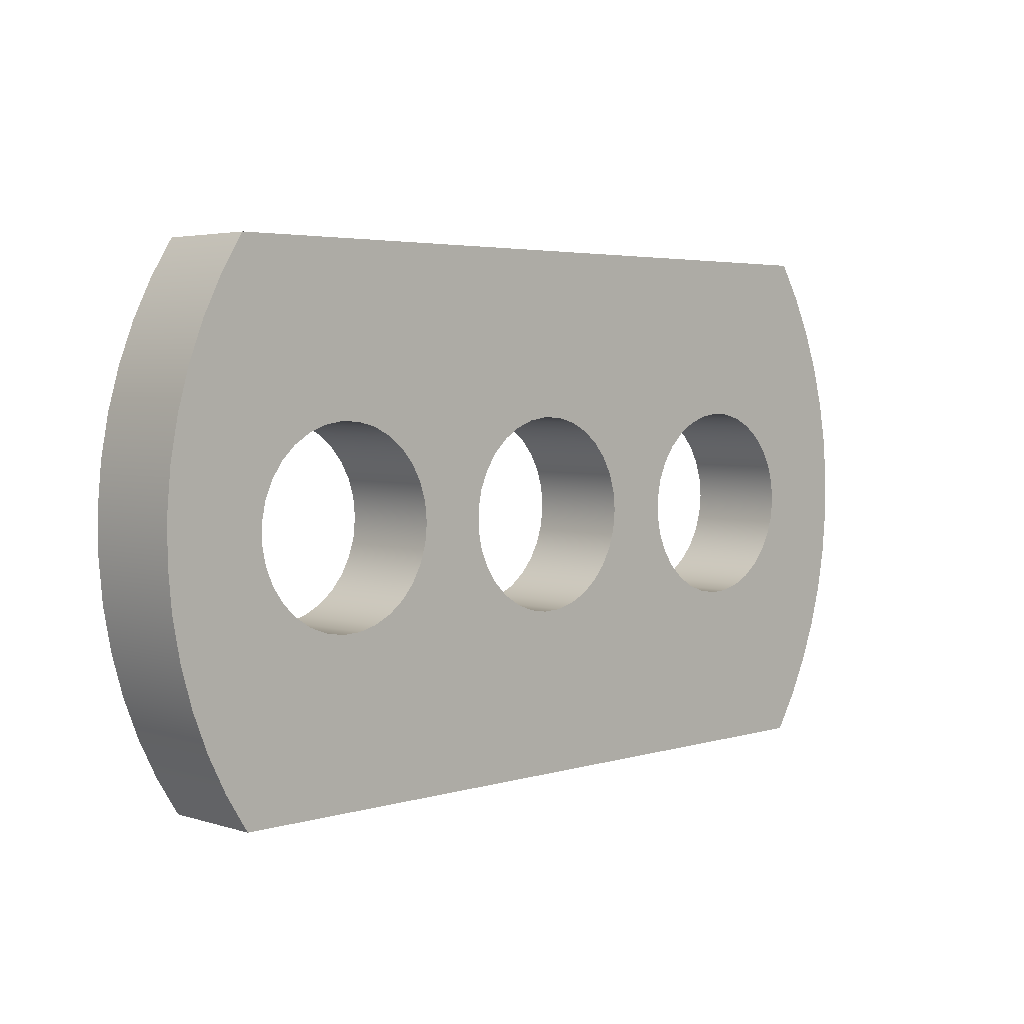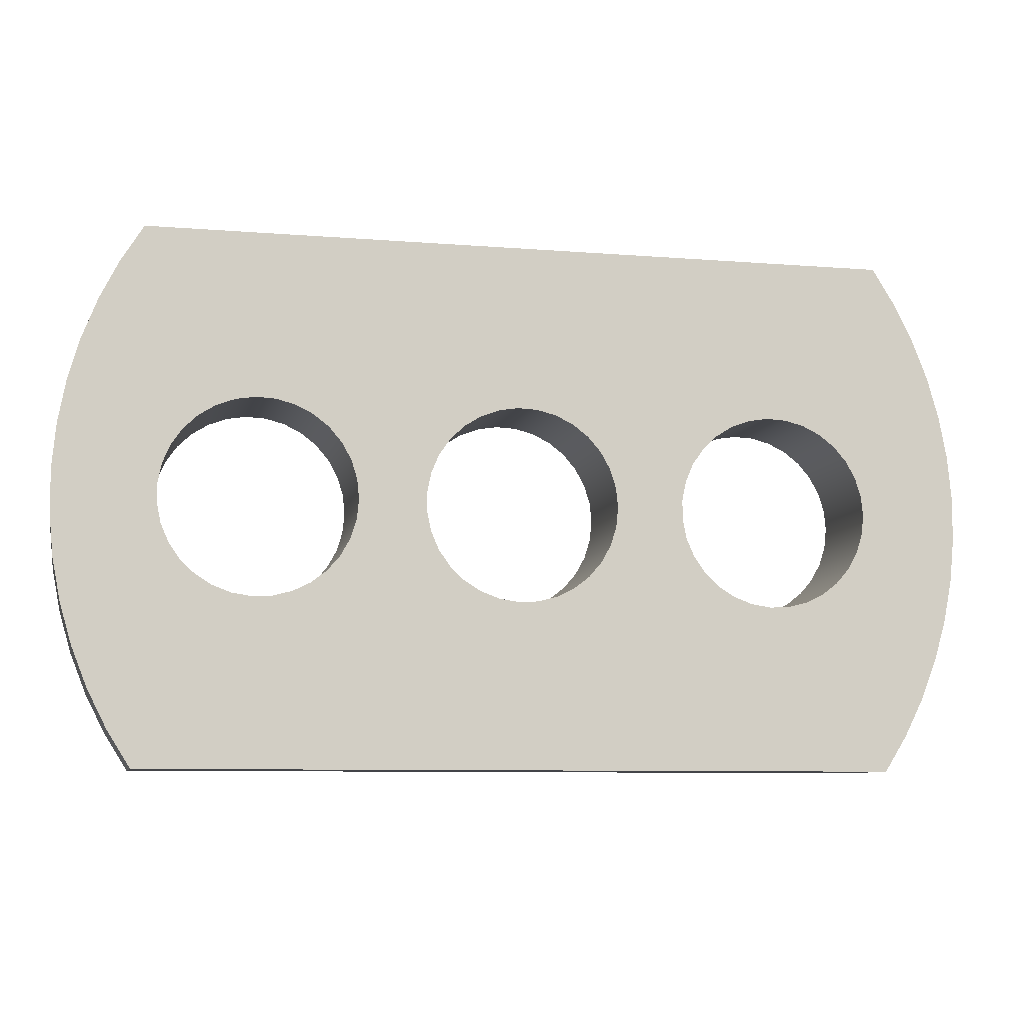
<metadata>
{"format":"obj","ext":"obj","renderer":"f3d","projection":"perspective","resolution":1024,"background":"white","views":[{"elev":3.8,"azim":135.4,"up":"+Y"},{"elev":-8.3,"azim":167.5,"up":"+Y"}]}
</metadata>
<code>
v 0.4381 0.3175 0.127
v 0.4406 0.2937 0.127
v 0.4477 0.2709 0.127
v 0.4593 0.25 0.127
v 0.4749 0.2319 0.127
v 0.4938 0.2173 0.127
v 0.5152 0.2067 0.127
v 0.5384 0.2008 0.127
v 0.5622 0.1995 0.127
v 0.5859 0.2032 0.127
v 0.6083 0.2115 0.127
v 0.6286 0.2241 0.127
v 0.6459 0.2406 0.127
v 0.6595 0.2602 0.127
v 0.669 0.2821 0.127
v 0.6738 0.3056 0.127
v 0.6738 0.3294 0.127
v 0.669 0.3529 0.127
v 0.6595 0.3748 0.127
v 0.6459 0.3944 0.127
v 0.6286 0.4109 0.127
v 0.6083 0.4235 0.127
v 0.5859 0.4318 0.127
v 0.5622 0.4355 0.127
v 0.5384 0.4342 0.127
v 0.5152 0.4283 0.127
v 0.4938 0.4177 0.127
v 0.4749 0.4031 0.127
v 0.4593 0.385 0.127
v 0.4477 0.3641 0.127
v 0.4406 0.3413 0.127
v 0.4381 0.3175 0
v 0.4406 0.3413 0
v 0.4477 0.3641 0
v 0.4593 0.385 0
v 0.4749 0.4031 0
v 0.4938 0.4177 0
v 0.5152 0.4283 0
v 0.5384 0.4342 0
v 0.5622 0.4355 0
v 0.5859 0.4318 0
v 0.6083 0.4235 0
v 0.6286 0.4109 0
v 0.6459 0.3944 0
v 0.6595 0.3748 0
v 0.669 0.3529 0
v 0.6738 0.3294 0
v 0.6738 0.3056 0
v 0.669 0.2821 0
v 0.6595 0.2602 0
v 0.6459 0.2406 0
v 0.6286 0.2241 0
v 0.6083 0.2115 0
v 0.5859 0.2032 0
v 0.5622 0.1995 0
v 0.5384 0.2008 0
v 0.5152 0.2067 0
v 0.4938 0.2173 0
v 0.4749 0.2319 0
v 0.4593 0.25 0
v 0.4477 0.2709 0
v 0.4406 0.2937 0
v 0.4381 0.3175 0.127
v 0.4381 0.3175 0
v 0.7556 0.3175 0.127
v 0.7581 0.2937 0.127
v 0.7652 0.2709 0.127
v 0.7768 0.25 0.127
v 0.7924 0.2319 0.127
v 0.8113 0.2173 0.127
v 0.8327 0.2067 0.127
v 0.8559 0.2008 0.127
v 0.8797 0.1995 0.127
v 0.9034 0.2032 0.127
v 0.9258 0.2115 0.127
v 0.9461 0.2241 0.127
v 0.9634 0.2406 0.127
v 0.977 0.2602 0.127
v 0.9865 0.2821 0.127
v 0.9913 0.3056 0.127
v 0.9913 0.3294 0.127
v 0.9865 0.3529 0.127
v 0.977 0.3748 0.127
v 0.9634 0.3944 0.127
v 0.9461 0.4109 0.127
v 0.9258 0.4235 0.127
v 0.9034 0.4318 0.127
v 0.8797 0.4355 0.127
v 0.8559 0.4342 0.127
v 0.8327 0.4283 0.127
v 0.8113 0.4177 0.127
v 0.7924 0.4031 0.127
v 0.7768 0.385 0.127
v 0.7652 0.3641 0.127
v 0.7581 0.3413 0.127
v 0.7556 0.3175 0
v 0.7581 0.3413 0
v 0.7652 0.3641 0
v 0.7768 0.385 0
v 0.7924 0.4031 0
v 0.8113 0.4177 0
v 0.8327 0.4283 0
v 0.8559 0.4342 0
v 0.8797 0.4355 0
v 0.9034 0.4318 0
v 0.9258 0.4235 0
v 0.9461 0.4109 0
v 0.9634 0.3944 0
v 0.977 0.3748 0
v 0.9865 0.3529 0
v 0.9913 0.3294 0
v 0.9913 0.3056 0
v 0.9865 0.2821 0
v 0.977 0.2602 0
v 0.9634 0.2406 0
v 0.9461 0.2241 0
v 0.9258 0.2115 0
v 0.9034 0.2032 0
v 0.8797 0.1995 0
v 0.8559 0.2008 0
v 0.8327 0.2067 0
v 0.8113 0.2173 0
v 0.7924 0.2319 0
v 0.7768 0.25 0
v 0.7652 0.2709 0
v 0.7581 0.2937 0
v 0.7556 0.3175 0.127
v 0.7556 0.3175 0
v 0.1207 0.3175 0.127
v 0.1231 0.2937 0.127
v 0.1302 0.2709 0.127
v 0.1418 0.25 0.127
v 0.1574 0.2319 0.127
v 0.1763 0.2173 0.127
v 0.1977 0.2067 0.127
v 0.2209 0.2008 0.127
v 0.2447 0.1995 0.127
v 0.2684 0.2032 0.127
v 0.2908 0.2115 0.127
v 0.3111 0.2241 0.127
v 0.3284 0.2406 0.127
v 0.342 0.2602 0.127
v 0.3515 0.2821 0.127
v 0.3563 0.3056 0.127
v 0.3563 0.3294 0.127
v 0.3515 0.3529 0.127
v 0.342 0.3748 0.127
v 0.3284 0.3944 0.127
v 0.3111 0.4109 0.127
v 0.2908 0.4235 0.127
v 0.2684 0.4318 0.127
v 0.2447 0.4355 0.127
v 0.2209 0.4342 0.127
v 0.1977 0.4283 0.127
v 0.1763 0.4177 0.127
v 0.1574 0.4031 0.127
v 0.1418 0.385 0.127
v 0.1302 0.3641 0.127
v 0.1231 0.3413 0.127
v 0.1207 0.3175 0
v 0.1231 0.3413 0
v 0.1302 0.3641 0
v 0.1418 0.385 0
v 0.1574 0.4031 0
v 0.1763 0.4177 0
v 0.1977 0.4283 0
v 0.2209 0.4342 0
v 0.2447 0.4355 0
v 0.2684 0.4318 0
v 0.2908 0.4235 0
v 0.3111 0.4109 0
v 0.3284 0.3944 0
v 0.342 0.3748 0
v 0.3515 0.3529 0
v 0.3563 0.3294 0
v 0.3563 0.3056 0
v 0.3515 0.2821 0
v 0.342 0.2602 0
v 0.3284 0.2406 0
v 0.3111 0.2241 0
v 0.2908 0.2115 0
v 0.2684 0.2032 0
v 0.2447 0.1995 0
v 0.2209 0.2008 0
v 0.1977 0.2067 0
v 0.1763 0.2173 0
v 0.1574 0.2319 0
v 0.1418 0.25 0
v 0.1302 0.2709 0
v 0.1231 0.2937 0
v 0.1207 0.3175 0.127
v 0.1207 0.3175 0
v 0.09896 -1.665e-16 0
v 1.014 -5.551e-17 0
v 1.014 -5.551e-17 0.127
v 0.09896 -1.665e-16 0.127
v 0.09896 0.635 0
v 0.07147 0.5909 0
v 0.04819 0.5445 0
v 0.02932 0.4961 0
v 0.01503 0.4462 0
v 0.005425 0.3952 0
v 0.0006036 0.3435 0
v 0.0006036 0.2915 0
v 0.005425 0.2398 0
v 0.01503 0.1888 0
v 0.02932 0.1389 0
v 0.04819 0.09048 0
v 0.07147 0.04406 0
v 0.09896 -1.665e-16 0
v 0.09896 -1.665e-16 0.127
v 0.07147 0.04406 0.127
v 0.04819 0.09048 0.127
v 0.02932 0.1389 0.127
v 0.01503 0.1888 0.127
v 0.005425 0.2398 0.127
v 0.0006036 0.2915 0.127
v 0.0006036 0.3435 0.127
v 0.005425 0.3952 0.127
v 0.01503 0.4462 0.127
v 0.02932 0.4961 0.127
v 0.04819 0.5445 0.127
v 0.07147 0.5909 0.127
v 0.09896 0.635 0.127
v 1.014 0.635 0
v 0.09896 0.635 0
v 0.09896 0.635 0.127
v 1.014 0.635 0.127
v 1.014 -5.551e-17 0
v 1.041 0.04406 0
v 1.064 0.09048 0
v 1.083 0.1389 0
v 1.097 0.1888 0
v 1.107 0.2398 0
v 1.112 0.2915 0
v 1.112 0.3435 0
v 1.107 0.3952 0
v 1.097 0.4462 0
v 1.083 0.4961 0
v 1.064 0.5445 0
v 1.041 0.5909 0
v 1.014 0.635 0
v 1.014 0.635 0.127
v 1.041 0.5909 0.127
v 1.064 0.5445 0.127
v 1.083 0.4961 0.127
v 1.097 0.4462 0.127
v 1.107 0.3952 0.127
v 1.112 0.3435 0.127
v 1.112 0.2915 0.127
v 1.107 0.2398 0.127
v 1.097 0.1888 0.127
v 1.083 0.1389 0.127
v 1.064 0.09048 0.127
v 1.041 0.04406 0.127
v 1.014 -5.551e-17 0.127
v 0.1207 0.3175 0.127
v 0.1231 0.3413 0.127
v 0.1302 0.3641 0.127
v 0.1418 0.385 0.127
v 0.1574 0.4031 0.127
v 0.1763 0.4177 0.127
v 0.1977 0.4283 0.127
v 0.2209 0.4342 0.127
v 0.2447 0.4355 0.127
v 0.2684 0.4318 0.127
v 0.2908 0.4235 0.127
v 0.3111 0.4109 0.127
v 0.3284 0.3944 0.127
v 0.342 0.3748 0.127
v 0.3515 0.3529 0.127
v 0.3563 0.3294 0.127
v 0.3563 0.3056 0.127
v 0.3515 0.2821 0.127
v 0.342 0.2602 0.127
v 0.3284 0.2406 0.127
v 0.3111 0.2241 0.127
v 0.2908 0.2115 0.127
v 0.2684 0.2032 0.127
v 0.2447 0.1995 0.127
v 0.2209 0.2008 0.127
v 0.1977 0.2067 0.127
v 0.1763 0.2173 0.127
v 0.1574 0.2319 0.127
v 0.1418 0.25 0.127
v 0.1302 0.2709 0.127
v 0.1231 0.2937 0.127
v 0.7556 0.3175 0.127
v 0.7581 0.3413 0.127
v 0.7652 0.3641 0.127
v 0.7768 0.385 0.127
v 0.7924 0.4031 0.127
v 0.8113 0.4177 0.127
v 0.8327 0.4283 0.127
v 0.8559 0.4342 0.127
v 0.8797 0.4355 0.127
v 0.9034 0.4318 0.127
v 0.9258 0.4235 0.127
v 0.9461 0.4109 0.127
v 0.9634 0.3944 0.127
v 0.977 0.3748 0.127
v 0.9865 0.3529 0.127
v 0.9913 0.3294 0.127
v 0.9913 0.3056 0.127
v 0.9865 0.2821 0.127
v 0.977 0.2602 0.127
v 0.9634 0.2406 0.127
v 0.9461 0.2241 0.127
v 0.9258 0.2115 0.127
v 0.9034 0.2032 0.127
v 0.8797 0.1995 0.127
v 0.8559 0.2008 0.127
v 0.8327 0.2067 0.127
v 0.8113 0.2173 0.127
v 0.7924 0.2319 0.127
v 0.7768 0.25 0.127
v 0.7652 0.2709 0.127
v 0.7581 0.2937 0.127
v 0.4381 0.3175 0.127
v 0.4406 0.3413 0.127
v 0.4477 0.3641 0.127
v 0.4593 0.385 0.127
v 0.4749 0.4031 0.127
v 0.4938 0.4177 0.127
v 0.5152 0.4283 0.127
v 0.5384 0.4342 0.127
v 0.5622 0.4355 0.127
v 0.5859 0.4318 0.127
v 0.6083 0.4235 0.127
v 0.6286 0.4109 0.127
v 0.6459 0.3944 0.127
v 0.6595 0.3748 0.127
v 0.669 0.3529 0.127
v 0.6738 0.3294 0.127
v 0.6738 0.3056 0.127
v 0.669 0.2821 0.127
v 0.6595 0.2602 0.127
v 0.6459 0.2406 0.127
v 0.6286 0.2241 0.127
v 0.6083 0.2115 0.127
v 0.5859 0.2032 0.127
v 0.5622 0.1995 0.127
v 0.5384 0.2008 0.127
v 0.5152 0.2067 0.127
v 0.4938 0.2173 0.127
v 0.4749 0.2319 0.127
v 0.4593 0.25 0.127
v 0.4477 0.2709 0.127
v 0.4406 0.2937 0.127
v 1.014 -5.551e-17 0.127
v 1.041 0.04406 0.127
v 1.064 0.09048 0.127
v 1.083 0.1389 0.127
v 1.097 0.1888 0.127
v 1.107 0.2398 0.127
v 1.112 0.2915 0.127
v 1.112 0.3435 0.127
v 1.107 0.3952 0.127
v 1.097 0.4462 0.127
v 1.083 0.4961 0.127
v 1.064 0.5445 0.127
v 1.041 0.5909 0.127
v 1.014 0.635 0.127
v 0.09896 0.635 0.127
v 0.07147 0.5909 0.127
v 0.04819 0.5445 0.127
v 0.02932 0.4961 0.127
v 0.01503 0.4462 0.127
v 0.005425 0.3952 0.127
v 0.0006036 0.3435 0.127
v 0.0006036 0.2915 0.127
v 0.005425 0.2398 0.127
v 0.01503 0.1888 0.127
v 0.02932 0.1389 0.127
v 0.04819 0.09048 0.127
v 0.07147 0.04406 0.127
v 0.09896 -1.665e-16 0.127
v 0.1207 0.3175 0
v 0.1231 0.2937 0
v 0.1302 0.2709 0
v 0.1418 0.25 0
v 0.1574 0.2319 0
v 0.1763 0.2173 0
v 0.1977 0.2067 0
v 0.2209 0.2008 0
v 0.2447 0.1995 0
v 0.2684 0.2032 0
v 0.2908 0.2115 0
v 0.3111 0.2241 0
v 0.3284 0.2406 0
v 0.342 0.2602 0
v 0.3515 0.2821 0
v 0.3563 0.3056 0
v 0.3563 0.3294 0
v 0.3515 0.3529 0
v 0.342 0.3748 0
v 0.3284 0.3944 0
v 0.3111 0.4109 0
v 0.2908 0.4235 0
v 0.2684 0.4318 0
v 0.2447 0.4355 0
v 0.2209 0.4342 0
v 0.1977 0.4283 0
v 0.1763 0.4177 0
v 0.1574 0.4031 0
v 0.1418 0.385 0
v 0.1302 0.3641 0
v 0.1231 0.3413 0
v 0.7556 0.3175 0
v 0.7581 0.2937 0
v 0.7652 0.2709 0
v 0.7768 0.25 0
v 0.7924 0.2319 0
v 0.8113 0.2173 0
v 0.8327 0.2067 0
v 0.8559 0.2008 0
v 0.8797 0.1995 0
v 0.9034 0.2032 0
v 0.9258 0.2115 0
v 0.9461 0.2241 0
v 0.9634 0.2406 0
v 0.977 0.2602 0
v 0.9865 0.2821 0
v 0.9913 0.3056 0
v 0.9913 0.3294 0
v 0.9865 0.3529 0
v 0.977 0.3748 0
v 0.9634 0.3944 0
v 0.9461 0.4109 0
v 0.9258 0.4235 0
v 0.9034 0.4318 0
v 0.8797 0.4355 0
v 0.8559 0.4342 0
v 0.8327 0.4283 0
v 0.8113 0.4177 0
v 0.7924 0.4031 0
v 0.7768 0.385 0
v 0.7652 0.3641 0
v 0.7581 0.3413 0
v 0.4381 0.3175 0
v 0.4406 0.2937 0
v 0.4477 0.2709 0
v 0.4593 0.25 0
v 0.4749 0.2319 0
v 0.4938 0.2173 0
v 0.5152 0.2067 0
v 0.5384 0.2008 0
v 0.5622 0.1995 0
v 0.5859 0.2032 0
v 0.6083 0.2115 0
v 0.6286 0.2241 0
v 0.6459 0.2406 0
v 0.6595 0.2602 0
v 0.669 0.2821 0
v 0.6738 0.3056 0
v 0.6738 0.3294 0
v 0.669 0.3529 0
v 0.6595 0.3748 0
v 0.6459 0.3944 0
v 0.6286 0.4109 0
v 0.6083 0.4235 0
v 0.5859 0.4318 0
v 0.5622 0.4355 0
v 0.5384 0.4342 0
v 0.5152 0.4283 0
v 0.4938 0.4177 0
v 0.4749 0.4031 0
v 0.4593 0.385 0
v 0.4477 0.3641 0
v 0.4406 0.3413 0
v 1.014 0.635 0
v 1.041 0.5909 0
v 1.064 0.5445 0
v 1.083 0.4961 0
v 1.097 0.4462 0
v 1.107 0.3952 0
v 1.112 0.3435 0
v 1.112 0.2915 0
v 1.107 0.2398 0
v 1.097 0.1888 0
v 1.083 0.1389 0
v 1.064 0.09048 0
v 1.041 0.04406 0
v 1.014 -5.551e-17 0
v 0.09896 -1.665e-16 0
v 0.07147 0.04406 0
v 0.04819 0.09048 0
v 0.02932 0.1389 0
v 0.01503 0.1888 0
v 0.005425 0.2398 0
v 0.0006036 0.2915 0
v 0.0006036 0.3435 0
v 0.005425 0.3952 0
v 0.01503 0.4462 0
v 0.02932 0.4961 0
v 0.04819 0.5445 0
v 0.07147 0.5909 0
v 0.09896 0.635 0
g 0f4a342c-e31d-11ea-8ec0-54bf646e7e1f
f 2 62 1
f 1 62 64
f 63 32 31
f 31 32 33
f 31 33 30
f 30 33 34
f 30 34 29
f 29 34 35
f 29 35 28
f 28 35 36
f 28 36 27
f 27 36 37
f 27 37 26
f 26 37 38
f 26 38 25
f 25 38 39
f 25 39 24
f 24 39 40
f 24 40 23
f 23 40 41
f 23 41 22
f 22 41 42
f 22 42 21
f 21 42 43
f 21 43 20
f 20 43 44
f 20 44 19
f 19 44 45
f 19 45 18
f 18 45 46
f 18 46 17
f 17 46 47
f 17 47 16
f 16 47 48
f 16 48 15
f 15 48 49
f 15 49 14
f 14 49 50
f 14 50 13
f 13 50 51
f 13 51 12
f 12 51 52
f 12 52 11
f 11 52 53
f 11 53 10
f 10 53 54
f 10 54 9
f 9 54 55
f 9 55 8
f 8 55 56
f 8 56 7
f 7 56 57
f 7 57 6
f 6 57 58
f 6 58 5
f 5 58 59
f 5 59 4
f 4 59 60
f 4 60 3
f 3 60 61
f 3 61 2
f 2 61 62
g 0f4f8bb6-e31d-11ea-8c28-54bf646e7e1f
f 66 126 65
f 65 126 128
f 127 96 95
f 95 96 97
f 95 97 94
f 94 97 98
f 94 98 93
f 93 98 99
f 93 99 92
f 92 99 100
f 92 100 91
f 91 100 101
f 91 101 90
f 90 101 102
f 90 102 89
f 89 102 103
f 89 103 88
f 88 103 104
f 88 104 87
f 87 104 105
f 87 105 86
f 86 105 106
f 86 106 85
f 85 106 107
f 85 107 84
f 84 107 108
f 84 108 83
f 83 108 109
f 83 109 82
f 82 109 110
f 82 110 81
f 81 110 111
f 81 111 80
f 80 111 112
f 80 112 79
f 79 112 113
f 79 113 78
f 78 113 114
f 78 114 77
f 77 114 115
f 77 115 76
f 76 115 116
f 76 116 75
f 75 116 117
f 75 117 74
f 74 117 118
f 74 118 73
f 73 118 119
f 73 119 72
f 72 119 120
f 72 120 71
f 71 120 121
f 71 121 70
f 70 121 122
f 70 122 69
f 69 122 123
f 69 123 68
f 68 123 124
f 68 124 67
f 67 124 125
f 67 125 66
f 66 125 126
g 0f6efc26-e31d-11ea-872f-54bf646e7e1f
f 130 190 129
f 129 190 192
f 191 160 159
f 159 160 161
f 159 161 158
f 158 161 162
f 158 162 157
f 157 162 163
f 157 163 156
f 156 163 164
f 156 164 155
f 155 164 165
f 155 165 154
f 154 165 166
f 154 166 153
f 153 166 167
f 153 167 152
f 152 167 168
f 152 168 151
f 151 168 169
f 151 169 150
f 150 169 170
f 150 170 149
f 149 170 171
f 149 171 148
f 148 171 172
f 148 172 147
f 147 172 173
f 147 173 146
f 146 173 174
f 146 174 145
f 145 174 175
f 145 175 144
f 144 175 176
f 144 176 143
f 143 176 177
f 143 177 142
f 142 177 178
f 142 178 141
f 141 178 179
f 141 179 140
f 140 179 180
f 140 180 139
f 139 180 181
f 139 181 138
f 138 181 182
f 138 182 137
f 137 182 183
f 137 183 136
f 136 183 184
f 136 184 135
f 135 184 185
f 135 185 134
f 134 185 186
f 134 186 133
f 133 186 187
f 133 187 132
f 132 187 188
f 132 188 131
f 131 188 189
f 131 189 130
f 130 189 190
g 0f764f80-e31d-11ea-976a-54bf646e7e1f
f 193 194 196
f 196 194 195
g 0f7ba6fa-e31d-11ea-a8f7-54bf646e7e1f
f 224 197 223
f 223 197 198
f 223 198 222
f 222 198 199
f 222 199 221
f 221 199 200
f 221 200 220
f 220 200 201
f 220 201 219
f 219 201 202
f 219 202 218
f 218 202 203
f 218 203 217
f 217 203 204
f 217 204 216
f 216 204 205
f 216 205 215
f 215 205 206
f 215 206 214
f 214 206 207
f 214 207 213
f 213 207 208
f 213 208 212
f 212 208 209
f 212 209 211
f 211 209 210
g 0f8321b8-e31d-11ea-9883-54bf646e7e1f
f 225 226 228
f 228 226 227
g 0f8a4ec6-e31d-11ea-97d6-54bf646e7e1f
f 256 229 255
f 255 229 230
f 255 230 254
f 254 230 231
f 254 231 253
f 253 231 232
f 253 232 252
f 252 232 233
f 252 233 251
f 251 233 234
f 251 234 250
f 250 234 235
f 250 235 249
f 249 235 236
f 249 236 248
f 248 236 237
f 248 237 247
f 247 237 238
f 247 238 246
f 246 238 239
f 246 239 245
f 245 239 240
f 245 240 244
f 244 240 241
f 244 241 243
f 243 241 242
g 0f917a9a-e31d-11ea-ace5-54bf646e7e1f
f 258 370 257
f 257 370 371
f 257 371 287
f 287 371 372
f 287 372 286
f 286 372 285
f 285 372 373
f 285 373 284
f 284 373 374
f 284 374 283
f 283 374 375
f 283 375 282
f 282 375 376
f 282 376 281
f 281 376 377
f 281 377 280
f 280 377 279
f 279 377 344
f 279 344 278
f 278 344 345
f 278 345 277
f 277 345 346
f 277 346 276
f 276 346 347
f 276 347 275
f 275 347 348
f 275 348 274
f 274 348 349
f 274 349 273
f 273 349 319
f 273 319 272
f 272 319 320
f 272 320 271
f 271 320 321
f 271 321 270
f 270 321 322
f 270 322 269
f 269 322 323
f 269 323 268
f 268 323 324
f 268 324 267
f 267 324 325
f 267 325 266
f 266 325 364
f 266 364 265
f 265 364 264
f 264 364 365
f 264 365 263
f 263 365 366
f 263 366 262
f 262 366 367
f 262 367 261
f 261 367 368
f 261 368 260
f 260 368 369
f 260 369 259
f 259 369 258
f 258 369 370
f 289 334 288
f 288 334 335
f 288 335 318
f 318 335 336
f 318 336 317
f 317 336 337
f 317 337 316
f 316 337 338
f 316 338 315
f 315 338 339
f 315 339 314
f 314 339 340
f 314 340 313
f 313 340 341
f 313 341 350
f 350 341 342
f 350 342 377
f 377 342 343
f 377 343 344
f 334 289 333
f 333 289 290
f 333 290 332
f 332 290 291
f 332 291 331
f 331 291 292
f 331 292 330
f 330 292 293
f 330 293 329
f 329 293 294
f 329 294 328
f 328 294 363
f 328 363 327
f 327 363 364
f 327 364 326
f 326 364 325
f 294 295 363
f 363 295 296
f 363 296 362
f 362 296 297
f 362 297 361
f 361 297 298
f 361 298 360
f 360 298 299
f 360 299 359
f 359 299 300
f 359 300 301
f 359 301 358
f 358 301 302
f 358 302 357
f 357 302 303
f 357 303 356
f 356 303 304
f 356 304 305
f 356 305 355
f 355 305 306
f 355 306 354
f 354 306 307
f 354 307 308
f 354 308 353
f 353 308 309
f 353 309 352
f 352 309 310
f 352 310 351
f 351 310 311
f 351 311 350
f 350 311 312
f 350 312 313
g 0fb46d06-e31d-11ea-873a-54bf646e7e1f
f 379 491 378
f 378 491 492
f 378 492 408
f 408 492 493
f 408 493 407
f 407 493 406
f 406 493 494
f 406 494 405
f 405 494 495
f 405 495 404
f 404 495 496
f 404 496 403
f 403 496 497
f 403 497 402
f 402 497 498
f 402 498 401
f 401 498 400
f 400 498 465
f 400 465 399
f 399 465 466
f 399 466 398
f 398 466 467
f 398 467 397
f 397 467 468
f 397 468 396
f 396 468 469
f 396 469 395
f 395 469 470
f 395 470 394
f 394 470 440
f 394 440 393
f 393 440 441
f 393 441 392
f 392 441 442
f 392 442 391
f 391 442 443
f 391 443 390
f 390 443 444
f 390 444 389
f 389 444 445
f 389 445 388
f 388 445 446
f 388 446 387
f 387 446 485
f 387 485 386
f 386 485 385
f 385 485 486
f 385 486 384
f 384 486 487
f 384 487 383
f 383 487 488
f 383 488 382
f 382 488 489
f 382 489 381
f 381 489 490
f 381 490 380
f 380 490 379
f 379 490 491
f 410 455 409
f 409 455 456
f 409 456 439
f 439 456 457
f 439 457 438
f 438 457 458
f 438 458 437
f 437 458 459
f 437 459 436
f 436 459 460
f 436 460 435
f 435 460 461
f 435 461 434
f 434 461 462
f 434 462 471
f 471 462 463
f 471 463 498
f 498 463 464
f 498 464 465
f 455 410 454
f 454 410 411
f 454 411 453
f 453 411 412
f 453 412 452
f 452 412 413
f 452 413 451
f 451 413 414
f 451 414 450
f 450 414 415
f 450 415 449
f 449 415 484
f 449 484 448
f 448 484 485
f 448 485 447
f 447 485 446
f 415 416 484
f 484 416 417
f 484 417 483
f 483 417 418
f 483 418 482
f 482 418 419
f 482 419 481
f 481 419 420
f 481 420 480
f 480 420 421
f 480 421 422
f 480 422 479
f 479 422 423
f 479 423 478
f 478 423 424
f 478 424 425
f 478 425 477
f 477 425 426
f 477 426 476
f 476 426 427
f 476 427 475
f 475 427 428
f 475 428 429
f 475 429 474
f 474 429 430
f 474 430 473
f 473 430 431
f 473 431 472
f 472 431 432
f 472 432 471
f 471 432 433
f 471 433 434

</code>
